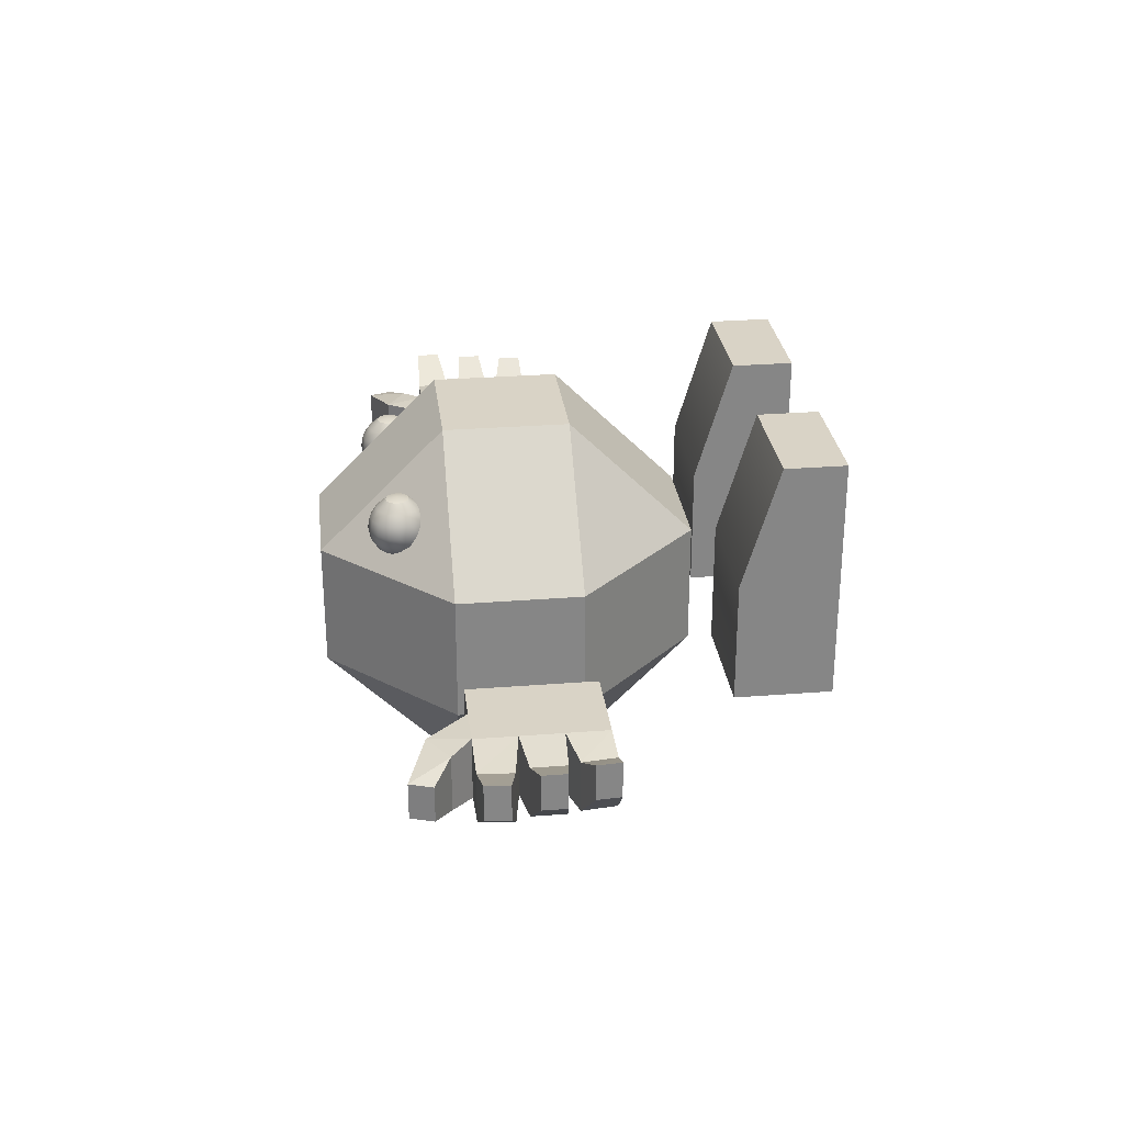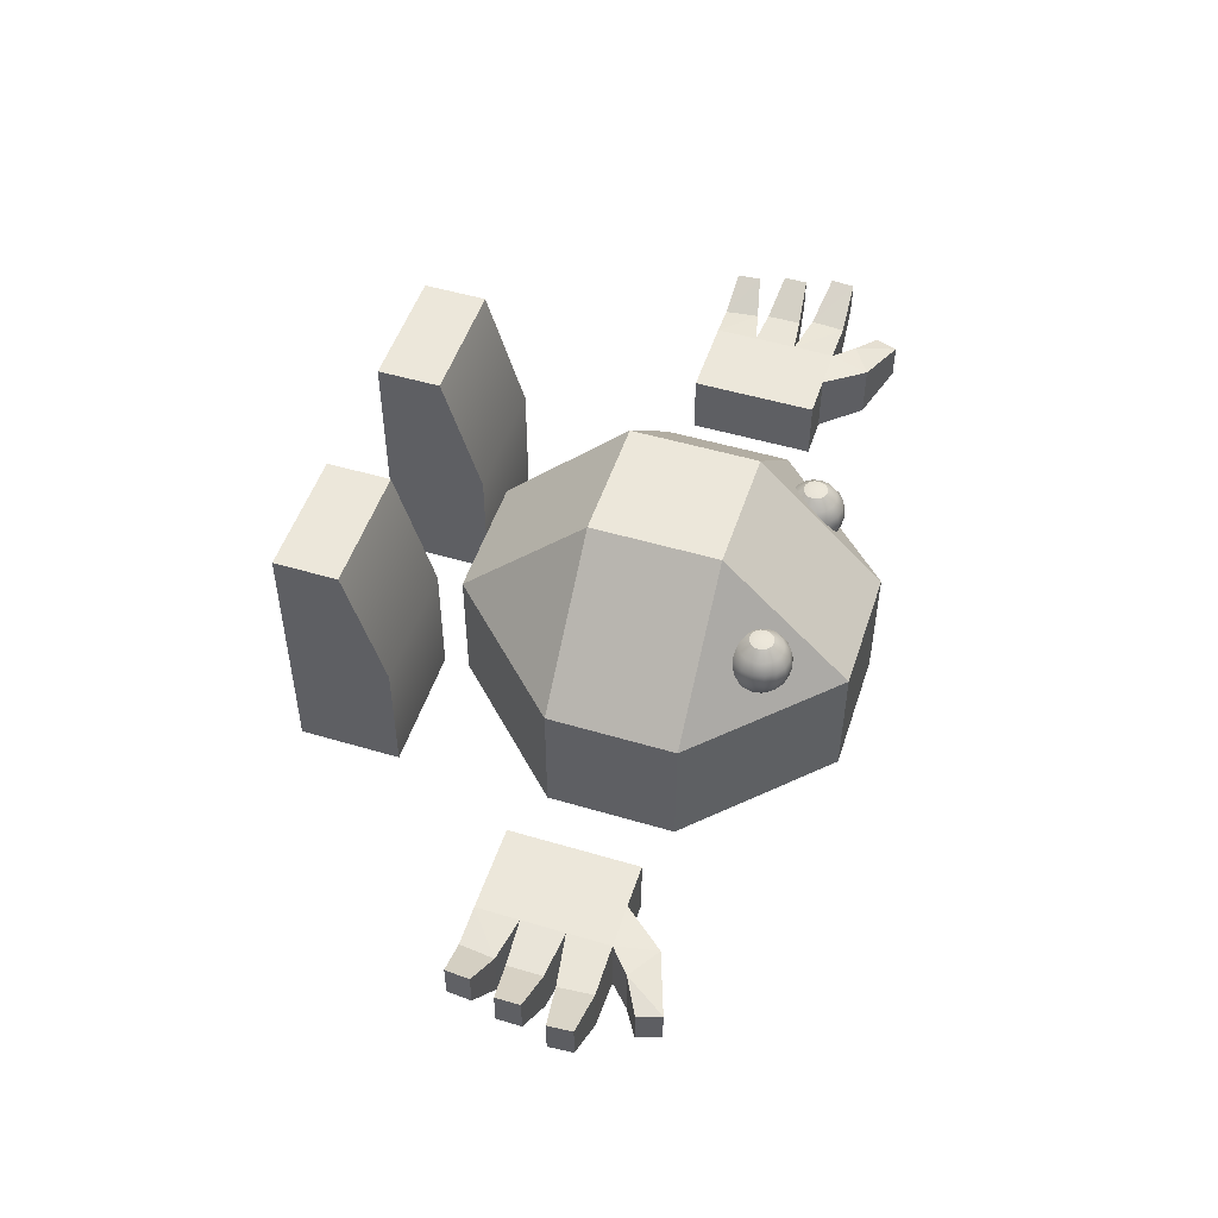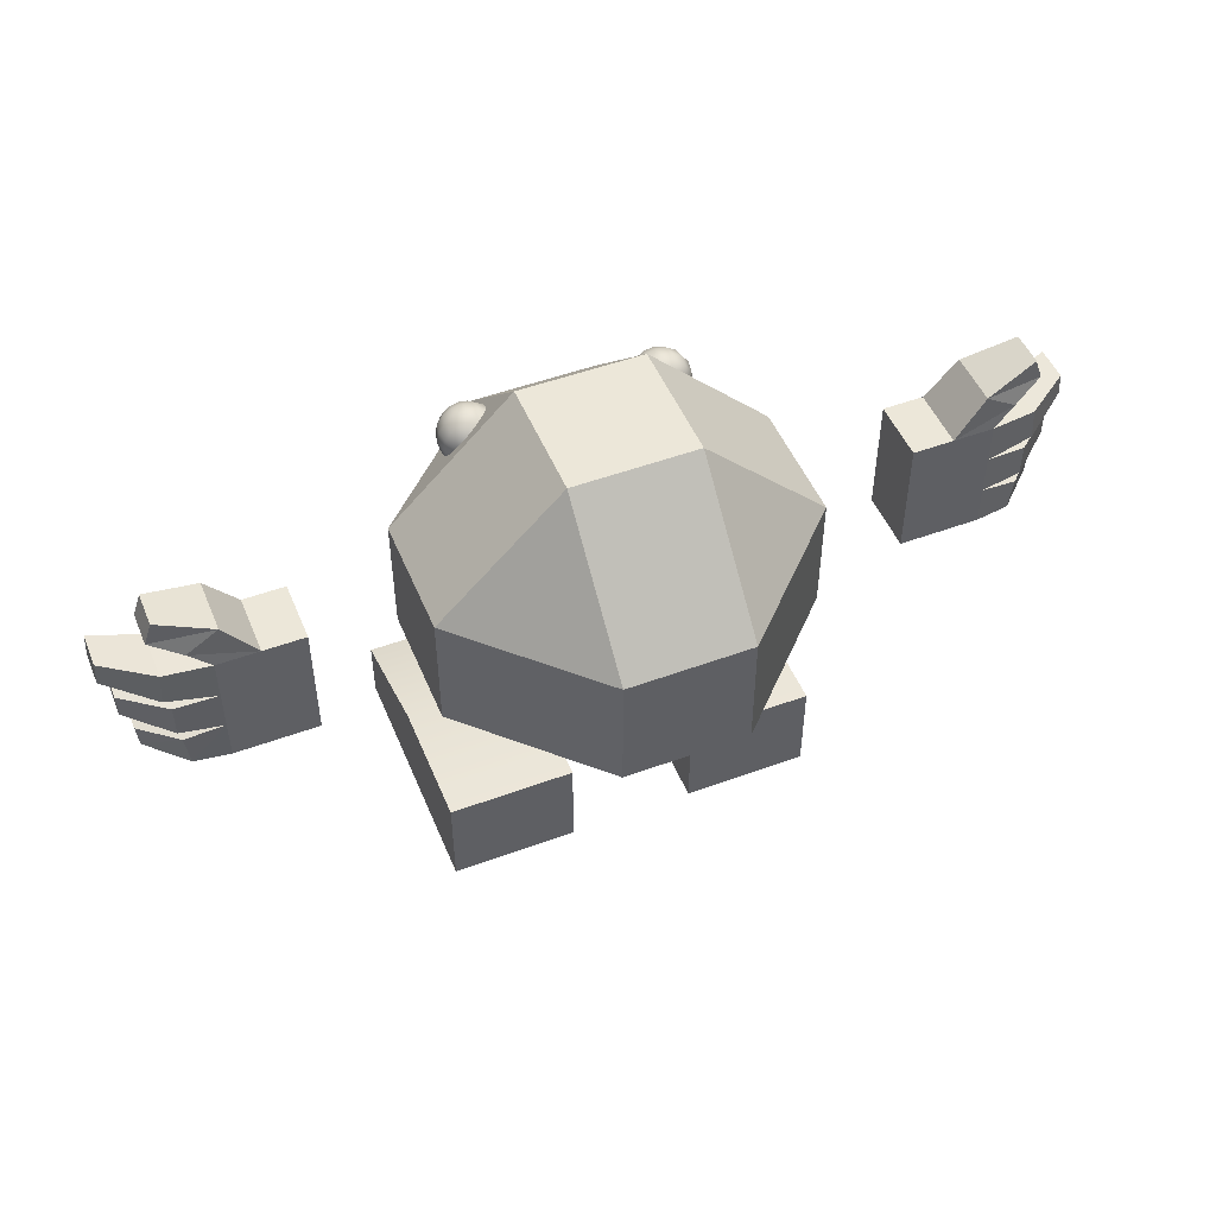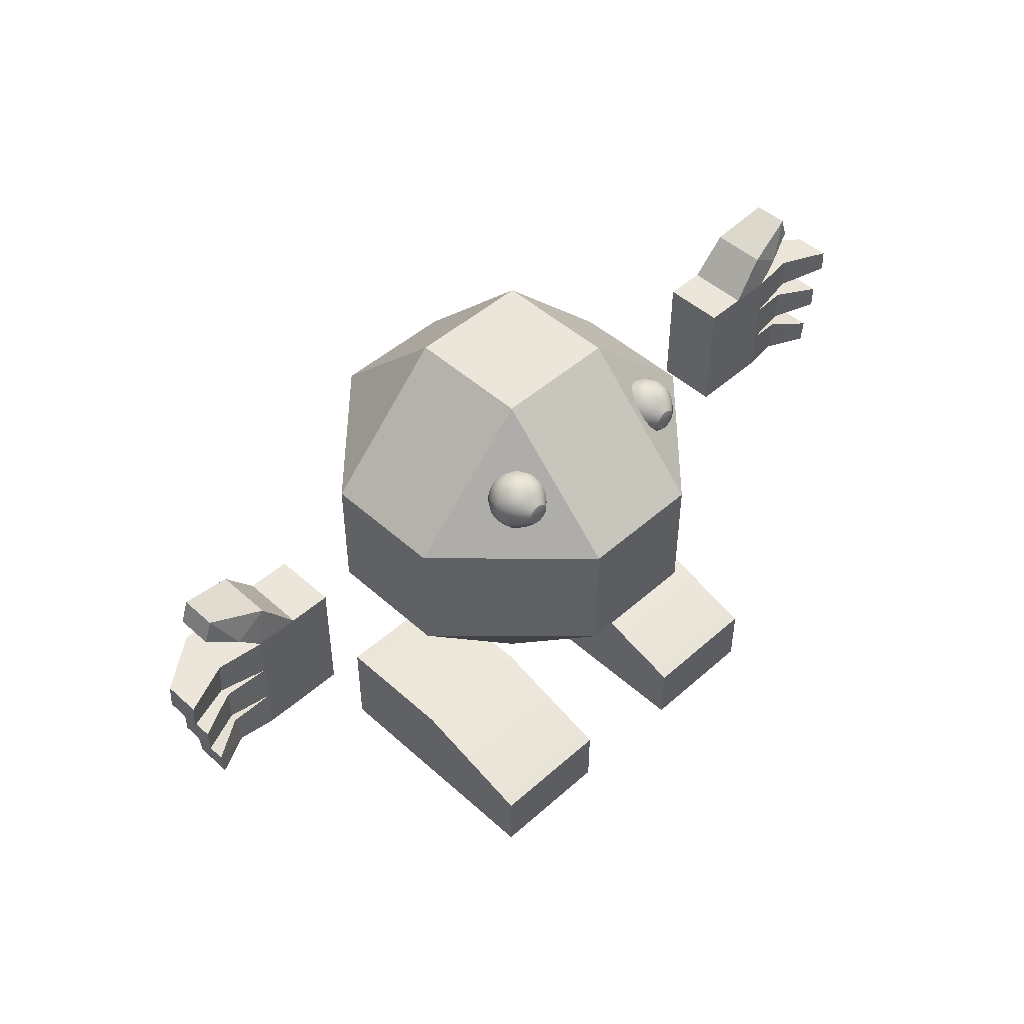
<metadata>
{"format":"obj","ext":"obj","renderer":"f3d","projection":"perspective","resolution":1024,"background":"white","views":[{"elev":28.3,"azim":-96.8,"up":"+Z"},{"elev":50.7,"azim":108.0,"up":"+Z"},{"elev":49.6,"azim":157.8,"up":"+Y"},{"elev":47.8,"azim":-44.8,"up":"+Y"}]}
</metadata>
<code>
v  0 0.325 0.1625
v  0 0.325 -0.1625
v  0 1.3 0.1625
v  0 0.975 -0.4875
v  -0.4875 0.65 0.1625
v  -0.1625 0.65 0.4875
v  -0.1625 0.325 0.1625
v  -0.1625 0.325 -0.1625
v  -0.4875 0.65 -0.1625
v  -0.1625 0.65 -0.4875
v  -0.1625 0.975 0.4875
v  -0.4875 0.975 0.1625
v  -0.1625 1.3 0.1625
v  -0.4875 0.975 -0.1625
v  -0.1625 1.3 -0.1625
v  -0.1625 0.975 -0.4875
v  -0.4875 0 0.4875
v  -0.1625 0 0.4875
v  -0.1625 0 0.1625
v  -0.4875 0 0.1625
v  -0.1625 0 -0.1625
v  -0.4875 0 -0.1625
v  -0.4875 0.1625 0.4875
v  -0.4875 0.26 0.1625
v  -0.1625 0.26 0.1625
v  -0.1625 0.1625 0.4875
v  -0.4875 0.26 -0.1625
v  -0.1625 0.26 -0.1625
v  -0.7583 0.65 0.0812
v  -0.975 0.65 0.0812
v  -0.975 0.7583 0.0812
v  -0.975 0.8667 0.0812
v  -0.975 0.975 0.0812
v  -0.8667 0.975 0.0812
v  -0.7583 0.975 0.0812
v  -0.7583 0.975 -0.0812
v  -0.8667 0.975 -0.0812
v  -1.089 1.128 -0.0464
v  -1.089 1.128 0.0464
v  -1.109 1.07 0.0464
v  -1.109 1.07 -0.0464
v  -1.222 0.9682 0.0256
v  -1.222 0.9682 0.1184
v  -1.226 0.9065 0.1184
v  -1.226 0.9065 0.0256
v  -1.196 0.8398 0.0256
v  -1.196 0.8398 0.1184
v  -1.196 0.7779 0.1184
v  -1.196 0.7779 0.0256
v  -1.171 0.7132 0.0256
v  -1.171 0.7132 0.1184
v  -1.166 0.6521 0.1184
v  -1.166 0.6521 0.0256
v  -0.975 0.975 -0.0812
v  -1.096 0.9743 -0.0664
v  -1.103 0.8861 -0.0664
v  -0.975 0.8667 -0.0812
v  -1.103 0.8861 0.0664
v  -1.096 0.9743 0.0664
v  -1.086 0.8522 -0.0664
v  -1.086 0.7637 -0.0664
v  -0.975 0.7583 -0.0812
v  -1.086 0.7637 0.0664
v  -1.086 0.8522 0.0664
v  -1.078 0.735 -0.0664
v  -1.067 0.6471 -0.0664
v  -0.975 0.65 -0.0813
v  -1.067 0.6471 0.0664
v  -1.078 0.735 0.0664
v  -0.9494 1.079 -0.0728
v  -1.031 1.026 -0.0728
v  -1.031 1.026 0.0728
v  -0.9494 1.079 0.0728
v  -0.7583 0.65 -0.0813
v  -0.975 0.975 -0.0812
v  -0.2448 1.099 0.3484
v  -0.2561 1.127 0.3426
v  -0.2448 1.129 0.3426
v  -0.2657 1.12 0.3426
v  -0.2721 1.111 0.3426
v  -0.2744 1.099 0.3426
v  -0.2721 1.088 0.3426
v  -0.2657 1.079 0.3426
v  -0.2561 1.072 0.3426
v  -0.2448 1.07 0.3426
v  -0.2335 1.072 0.3426
v  -0.2239 1.079 0.3426
v  -0.2175 1.088 0.3426
v  -0.2153 1.099 0.3426
v  -0.2175 1.111 0.3426
v  -0.2239 1.12 0.3426
v  -0.2335 1.127 0.3426
v  -0.2657 1.15 0.3203
v  -0.2448 1.154 0.3203
v  -0.2834 1.138 0.3203
v  -0.2953 1.12 0.3203
v  -0.2994 1.099 0.3203
v  -0.2953 1.079 0.3203
v  -0.2834 1.061 0.3203
v  -0.2657 1.049 0.3203
v  -0.2448 1.045 0.3203
v  -0.2239 1.049 0.3203
v  -0.2062 1.061 0.3203
v  -0.1944 1.079 0.3203
v  -0.1902 1.099 0.3203
v  -0.1944 1.12 0.3203
v  -0.2062 1.138 0.3203
v  -0.2239 1.15 0.3203
v  -0.2721 1.165 0.2953
v  -0.2448 1.171 0.2953
v  -0.2953 1.15 0.2953
v  -0.3107 1.127 0.2953
v  -0.3162 1.099 0.2953
v  -0.3107 1.072 0.2953
v  -0.2953 1.049 0.2953
v  -0.2721 1.034 0.2953
v  -0.2448 1.028 0.2953
v  -0.1789 1.127 0.2953
v  -0.1735 1.099 0.2953
v  -0.1944 1.15 0.2953
v  -0.2175 1.165 0.2953
v  -0.2744 1.171 0.2657
v  -0.2448 1.177 0.2657
v  -0.2994 1.154 0.2657
v  -0.3162 1.129 0.2657
v  -0.322 1.099 0.2657
v  -0.3162 1.07 0.2657
v  -0.2994 1.045 0.2657
v  -0.2744 1.028 0.2657
v  -0.1902 1.154 0.2657
v  -0.1735 1.129 0.2657
v  -0.2153 1.171 0.2657
v  -0.2721 1.165 0.2362
v  -0.2448 1.171 0.2362
v  -0.2953 1.15 0.2362
v  -0.3107 1.127 0.2362
v  -0.3162 1.099 0.2362
v  -0.3107 1.072 0.2362
v  -0.2953 1.049 0.2362
v  -0.2175 1.165 0.2362
v  -0.1944 1.15 0.2362
v  -0.2657 1.15 0.2111
v  -0.2448 1.154 0.2111
v  -0.2834 1.138 0.2111
v  -0.2953 1.12 0.2111
v  -0.2994 1.099 0.2111
v  -0.2953 1.079 0.2111
v  -0.2239 1.15 0.2111
v  -0.2561 1.127 0.1944
v  -0.2448 1.129 0.1944
v  -0.2657 1.12 0.1944
v  -0.2721 1.111 0.1944
v  -0.2744 1.099 0.1944
v  0.4875 0.65 0.1625
v  0.1625 0.325 0.1625
v  0.1625 0.65 0.4875
v  0 0.65 0.4875
v  0.4875 0.65 -0.1625
v  0.1625 0.325 -0.1625
v  0.1625 0.65 -0.4875
v  0.1625 0.975 0.4875
v  0.1625 1.3 0.1625
v  0.4875 0.975 0.1625
v  0.1625 1.3 -0.1625
v  0.4875 0.975 -0.1625
v  0 1.3 -0.1625
v  0.1625 0.975 -0.4875
v  0.4875 0 0.4875
v  0.4875 0 0.1625
v  0.1625 0 0.1625
v  0.1625 0 0.4875
v  0.4875 0 -0.1625
v  0.1625 0 -0.1625
v  0.4875 0.1625 0.4875
v  0.1625 0.1625 0.4875
v  0.1625 0.26 0.1625
v  0.4875 0.26 0.1625
v  0.1625 0.26 -0.1625
v  0.4875 0.26 -0.1625
v  0.7583 0.65 0.0812
v  0.7583 0.975 0.0812
v  0.8667 0.975 0.0812
v  0.975 0.975 0.0812
v  0.975 0.8667 0.0812
v  0.975 0.7583 0.0812
v  0.975 0.65 0.0812
v  0.7583 0.975 -0.0812
v  0.8667 0.975 -0.0812
v  1.089 1.128 -0.0464
v  1.109 1.07 -0.0464
v  1.109 1.07 0.0464
v  1.089 1.128 0.0464
v  1.222 0.9682 0.0256
v  1.226 0.9065 0.0256
v  1.226 0.9065 0.1184
v  1.222 0.9682 0.1184
v  1.196 0.8398 0.0256
v  1.196 0.7779 0.0256
v  1.196 0.7779 0.1184
v  1.196 0.8398 0.1184
v  1.171 0.7132 0.0256
v  1.166 0.6521 0.0256
v  1.166 0.6521 0.1184
v  1.171 0.7132 0.1184
v  0.975 0.975 -0.0812
v  0.975 0.8667 -0.0812
v  1.103 0.8861 -0.0664
v  1.096 0.9743 -0.0664
v  1.103 0.8861 0.0664
v  1.096 0.9743 0.0664
v  0.975 0.7583 -0.0812
v  1.086 0.7637 -0.0664
v  1.086 0.8522 -0.0664
v  1.086 0.7637 0.0664
v  1.086 0.8522 0.0664
v  0.975 0.65 -0.0813
v  1.067 0.6471 -0.0664
v  1.078 0.735 -0.0664
v  1.067 0.6471 0.0664
v  1.078 0.735 0.0664
v  1.031 1.026 -0.0728
v  0.9494 1.079 -0.0728
v  1.031 1.026 0.0728
v  0.9494 1.079 0.0728
v  0.7583 0.65 -0.0813
v  0.975 0.975 -0.0812
v  0.2448 1.099 0.3484
v  0.2448 1.129 0.3426
v  0.2561 1.127 0.3426
v  0.2657 1.12 0.3426
v  0.2721 1.111 0.3426
v  0.2744 1.099 0.3426
v  0.2721 1.088 0.3426
v  0.2657 1.079 0.3426
v  0.2561 1.072 0.3426
v  0.2448 1.07 0.3426
v  0.2335 1.072 0.3426
v  0.2239 1.079 0.3426
v  0.2175 1.088 0.3426
v  0.2153 1.099 0.3426
v  0.2175 1.111 0.3426
v  0.2239 1.12 0.3426
v  0.2335 1.127 0.3426
v  0.2448 1.154 0.3203
v  0.2657 1.15 0.3203
v  0.2834 1.138 0.3203
v  0.2953 1.12 0.3203
v  0.2994 1.099 0.3203
v  0.2953 1.079 0.3203
v  0.2834 1.061 0.3203
v  0.2657 1.049 0.3203
v  0.2448 1.045 0.3203
v  0.2239 1.049 0.3203
v  0.2062 1.061 0.3203
v  0.1944 1.079 0.3203
v  0.1902 1.099 0.3203
v  0.1944 1.12 0.3203
v  0.2062 1.138 0.3203
v  0.2239 1.15 0.3203
v  0.2448 1.171 0.2953
v  0.2721 1.165 0.2953
v  0.2953 1.15 0.2953
v  0.3107 1.127 0.2953
v  0.3162 1.099 0.2953
v  0.3107 1.072 0.2953
v  0.2953 1.049 0.2953
v  0.2721 1.034 0.2953
v  0.2448 1.028 0.2953
v  0.1735 1.099 0.2953
v  0.1789 1.127 0.2953
v  0.1944 1.15 0.2953
v  0.2175 1.165 0.2953
v  0.2448 1.177 0.2657
v  0.2744 1.171 0.2657
v  0.2994 1.154 0.2657
v  0.3162 1.129 0.2657
v  0.322 1.099 0.2657
v  0.3162 1.07 0.2657
v  0.2994 1.045 0.2657
v  0.2744 1.028 0.2657
v  0.1735 1.129 0.2657
v  0.1902 1.154 0.2657
v  0.2153 1.171 0.2657
v  0.2448 1.171 0.2362
v  0.2721 1.165 0.2362
v  0.2953 1.15 0.2362
v  0.3107 1.127 0.2362
v  0.3162 1.099 0.2362
v  0.3107 1.072 0.2362
v  0.2953 1.049 0.2362
v  0.1944 1.15 0.2362
v  0.2175 1.165 0.2362
v  0.2448 1.154 0.2111
v  0.2657 1.15 0.2111
v  0.2834 1.138 0.2111
v  0.2953 1.12 0.2111
v  0.2994 1.099 0.2111
v  0.2953 1.079 0.2111
v  0.2239 1.15 0.2111
v  0.2448 1.129 0.1944
v  0.2561 1.127 0.1944
v  0.2657 1.12 0.1944
v  0.2721 1.111 0.1944
v  0.2744 1.099 0.1944
v  0 0.975 0.4875
v  0 0.65 -0.4875
g man
f 5 7 6
f 157 6 7
f 7 1 157
f 5 9 8
f 8 7 5
f 9 10 8
f 11 13 12
f 12 13 15
f 15 14 12
f 15 13 3
f 3 166 15
f 14 15 16
f 16 15 166
f 166 4 16
f 10 9 14
f 14 16 10
f 9 5 12
f 12 14 9
f 5 6 11
f 11 12 5
f 17 20 19
f 19 18 17
f 20 22 21
f 21 19 20
f 23 26 25
f 25 24 23
f 24 25 28
f 28 27 24
f 17 18 26
f 26 23 17
f 18 19 25
f 25 26 18
f 19 21 28
f 28 25 19
f 21 22 27
f 27 28 21
f 22 20 24
f 24 27 22
f 20 17 23
f 23 24 20
f 35 34 33
f 32 31 30
f 33 32 30
f 35 33 30
f 29 35 30
f 36 37 34
f 34 35 36
f 38 41 40
f 40 39 38
f 42 45 44
f 44 43 42
f 46 49 48
f 48 47 46
f 50 53 52
f 52 51 50
f 54 57 56
f 56 55 54
f 57 32 58
f 58 56 57
f 32 33 59
f 59 58 32
f 33 54 55
f 55 59 33
f 55 56 45
f 45 42 55
f 56 58 44
f 44 45 56
f 58 59 43
f 43 44 58
f 59 55 42
f 42 43 59
f 57 62 61
f 61 60 57
f 62 31 63
f 63 61 62
f 31 32 64
f 64 63 31
f 32 57 60
f 60 64 32
f 60 61 49
f 49 46 60
f 61 63 48
f 48 49 61
f 63 64 47
f 47 48 63
f 64 60 46
f 46 47 64
f 62 67 66
f 66 65 62
f 67 30 68
f 68 66 67
f 30 31 69
f 69 68 30
f 31 62 65
f 65 69 31
f 65 66 53
f 53 50 65
f 66 68 52
f 52 53 66
f 68 69 51
f 51 52 68
f 69 65 50
f 50 51 69
f 37 54 71
f 71 70 37
f 54 33 72
f 72 71 54
f 33 34 73
f 73 72 33
f 34 37 70
f 70 73 34
f 70 71 41
f 41 38 70
f 71 72 40
f 40 41 71
f 72 73 39
f 39 40 72
f 73 70 38
f 38 39 73
f 35 29 74
f 74 36 35
f 75 36 74
f 74 67 75
f 62 57 54
f 54 37 36
f 54 36 75
f 62 54 75
f 62 75 67
f 67 74 29
f 29 30 67
f 76 78 77
f 76 77 79
f 76 79 80
f 76 80 81
f 76 81 82
f 76 82 83
f 76 83 84
f 76 84 85
f 76 85 86
f 76 86 87
f 76 87 88
f 76 88 89
f 76 89 90
f 76 90 91
f 76 91 92
f 76 92 78
f 93 77 78
f 78 94 93
f 95 79 77
f 77 93 95
f 96 80 79
f 79 95 96
f 97 81 80
f 80 96 97
f 98 82 81
f 81 97 98
f 99 83 82
f 82 98 99
f 100 84 83
f 83 99 100
f 101 85 84
f 84 100 101
f 102 86 85
f 85 101 102
f 103 87 86
f 86 102 103
f 104 88 87
f 87 103 104
f 105 89 88
f 88 104 105
f 106 90 89
f 89 105 106
f 107 91 90
f 90 106 107
f 108 92 91
f 91 107 108
f 94 78 92
f 92 108 94
f 109 93 94
f 94 110 109
f 111 95 93
f 93 109 111
f 112 96 95
f 95 111 112
f 113 97 96
f 96 112 113
f 114 98 97
f 97 113 114
f 115 99 98
f 98 114 115
f 116 100 99
f 99 115 116
f 117 101 100
f 100 116 117
f 118 106 105
f 105 119 118
f 120 107 106
f 106 118 120
f 121 108 107
f 107 120 121
f 110 94 108
f 108 121 110
f 122 109 110
f 110 123 122
f 124 111 109
f 109 122 124
f 125 112 111
f 111 124 125
f 126 113 112
f 112 125 126
f 127 114 113
f 113 126 127
f 128 115 114
f 114 127 128
f 129 116 115
f 115 128 129
f 130 120 118
f 118 131 130
f 132 121 120
f 120 130 132
f 123 110 121
f 121 132 123
f 133 122 123
f 123 134 133
f 135 124 122
f 122 133 135
f 136 125 124
f 124 135 136
f 137 126 125
f 125 136 137
f 138 127 126
f 126 137 138
f 139 128 127
f 127 138 139
f 140 132 130
f 130 141 140
f 134 123 132
f 132 140 134
f 142 133 134
f 134 143 142
f 144 135 133
f 133 142 144
f 145 136 135
f 135 144 145
f 146 137 136
f 136 145 146
f 147 138 137
f 137 146 147
f 143 134 140
f 140 148 143
f 149 142 143
f 143 150 149
f 151 144 142
f 142 149 151
f 152 145 144
f 144 151 152
f 153 146 145
f 145 152 153
f 8 2 1
f 1 7 8
f 11 305 3
f 3 13 11
f 6 157 305
f 305 11 6
f 10 306 2
f 2 8 10
f 16 4 306
f 306 10 16
f 154 156 155
f 157 1 155
f 155 156 157
f 154 155 159
f 159 158 154
f 158 159 160
f 161 163 162
f 163 165 164
f 164 162 163
f 164 166 3
f 3 162 164
f 165 167 164
f 167 4 166
f 166 164 167
f 160 167 165
f 165 158 160
f 158 165 163
f 163 154 158
f 154 163 161
f 161 156 154
f 168 171 170
f 170 169 168
f 169 170 173
f 173 172 169
f 174 177 176
f 176 175 174
f 177 179 178
f 178 176 177
f 168 174 175
f 175 171 168
f 171 175 176
f 176 170 171
f 170 176 178
f 178 173 170
f 173 178 179
f 179 172 173
f 172 179 177
f 177 169 172
f 169 177 174
f 174 168 169
f 186 185 184
f 186 184 183
f 183 182 181
f 186 183 181
f 180 186 181
f 187 181 182
f 182 188 187
f 189 192 191
f 191 190 189
f 193 196 195
f 195 194 193
f 197 200 199
f 199 198 197
f 201 204 203
f 203 202 201
f 205 208 207
f 207 206 205
f 206 207 209
f 209 184 206
f 184 209 210
f 210 183 184
f 183 210 208
f 208 205 183
f 208 193 194
f 194 207 208
f 207 194 195
f 195 209 207
f 209 195 196
f 196 210 209
f 210 196 193
f 193 208 210
f 206 213 212
f 212 211 206
f 211 212 214
f 214 185 211
f 185 214 215
f 215 184 185
f 184 215 213
f 213 206 184
f 213 197 198
f 198 212 213
f 212 198 199
f 199 214 212
f 214 199 200
f 200 215 214
f 215 200 197
f 197 213 215
f 211 218 217
f 217 216 211
f 216 217 219
f 219 186 216
f 186 219 220
f 220 185 186
f 185 220 218
f 218 211 185
f 218 201 202
f 202 217 218
f 217 202 203
f 203 219 217
f 219 203 204
f 204 220 219
f 220 204 201
f 201 218 220
f 188 222 221
f 221 205 188
f 205 221 223
f 223 183 205
f 183 223 224
f 224 182 183
f 182 224 222
f 222 188 182
f 222 189 190
f 190 221 222
f 221 190 191
f 191 223 221
f 223 191 192
f 192 224 223
f 224 192 189
f 189 222 224
f 181 187 225
f 225 180 181
f 226 216 225
f 225 187 226
f 211 216 226
f 187 188 205
f 226 187 205
f 211 226 205
f 211 205 206
f 216 186 180
f 180 225 216
f 227 229 228
f 227 230 229
f 227 231 230
f 227 232 231
f 227 233 232
f 227 234 233
f 227 235 234
f 227 236 235
f 227 237 236
f 227 238 237
f 227 239 238
f 227 240 239
f 227 241 240
f 227 242 241
f 227 243 242
f 227 228 243
f 245 244 228
f 228 229 245
f 246 245 229
f 229 230 246
f 247 246 230
f 230 231 247
f 248 247 231
f 231 232 248
f 249 248 232
f 232 233 249
f 250 249 233
f 233 234 250
f 251 250 234
f 234 235 251
f 252 251 235
f 235 236 252
f 253 252 236
f 236 237 253
f 254 253 237
f 237 238 254
f 255 254 238
f 238 239 255
f 256 255 239
f 239 240 256
f 257 256 240
f 240 241 257
f 258 257 241
f 241 242 258
f 259 258 242
f 242 243 259
f 244 259 243
f 243 228 244
f 261 260 244
f 244 245 261
f 262 261 245
f 245 246 262
f 263 262 246
f 246 247 263
f 264 263 247
f 247 248 264
f 265 264 248
f 248 249 265
f 266 265 249
f 249 250 266
f 267 266 250
f 250 251 267
f 268 267 251
f 251 252 268
f 270 269 256
f 256 257 270
f 271 270 257
f 257 258 271
f 272 271 258
f 258 259 272
f 260 272 259
f 259 244 260
f 274 273 260
f 260 261 274
f 275 274 261
f 261 262 275
f 276 275 262
f 262 263 276
f 277 276 263
f 263 264 277
f 278 277 264
f 264 265 278
f 279 278 265
f 265 266 279
f 280 279 266
f 266 267 280
f 282 281 270
f 270 271 282
f 283 282 271
f 271 272 283
f 273 283 272
f 272 260 273
f 285 284 273
f 273 274 285
f 286 285 274
f 274 275 286
f 287 286 275
f 275 276 287
f 288 287 276
f 276 277 288
f 289 288 277
f 277 278 289
f 290 289 278
f 278 279 290
f 292 291 282
f 282 283 292
f 284 292 283
f 283 273 284
f 294 293 284
f 284 285 294
f 295 294 285
f 285 286 295
f 296 295 286
f 286 287 296
f 297 296 287
f 287 288 297
f 298 297 288
f 288 289 298
f 293 299 292
f 292 284 293
f 301 300 293
f 293 294 301
f 302 301 294
f 294 295 302
f 303 302 295
f 295 296 303
f 304 303 296
f 296 297 304
f 159 155 1
f 1 2 159
f 161 162 3
f 3 305 161
f 156 161 305
f 305 157 156
f 160 159 2
f 2 306 160
f 167 160 306
f 306 4 167

</code>
